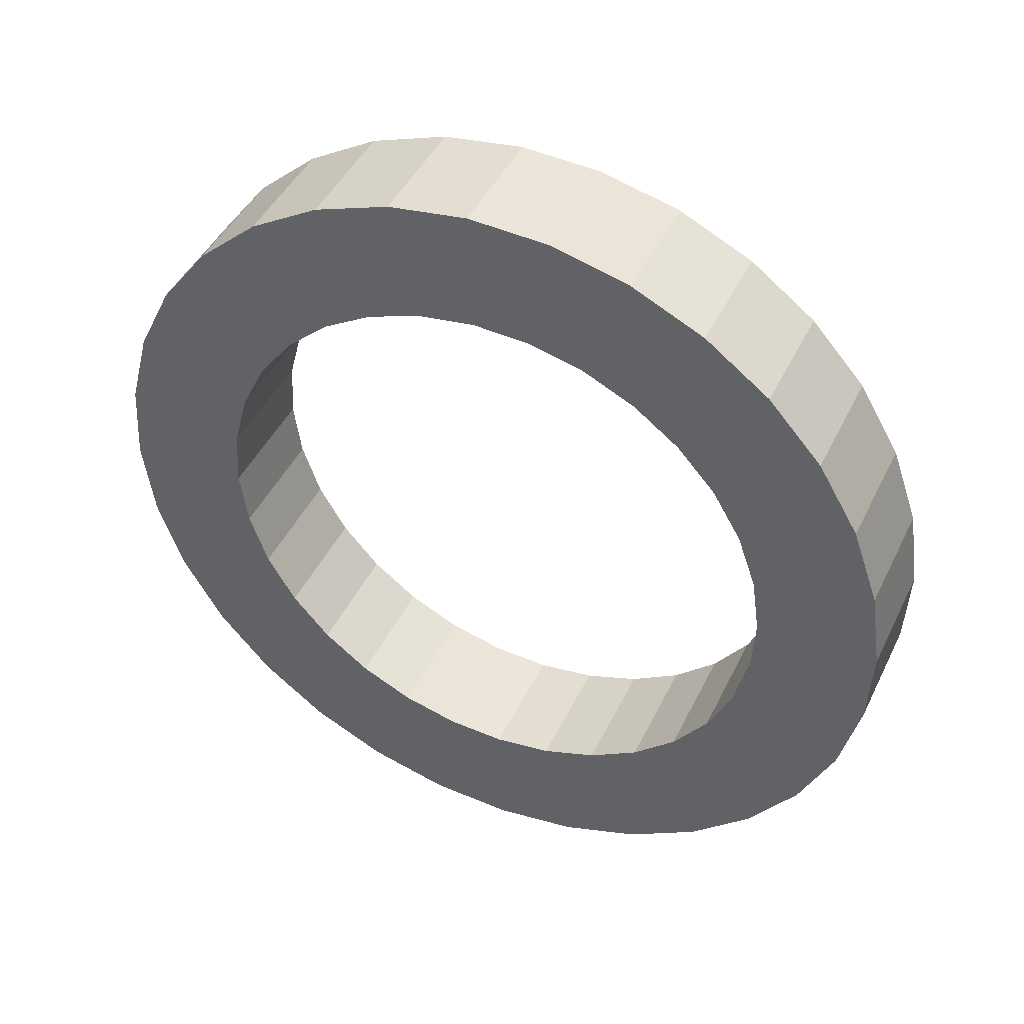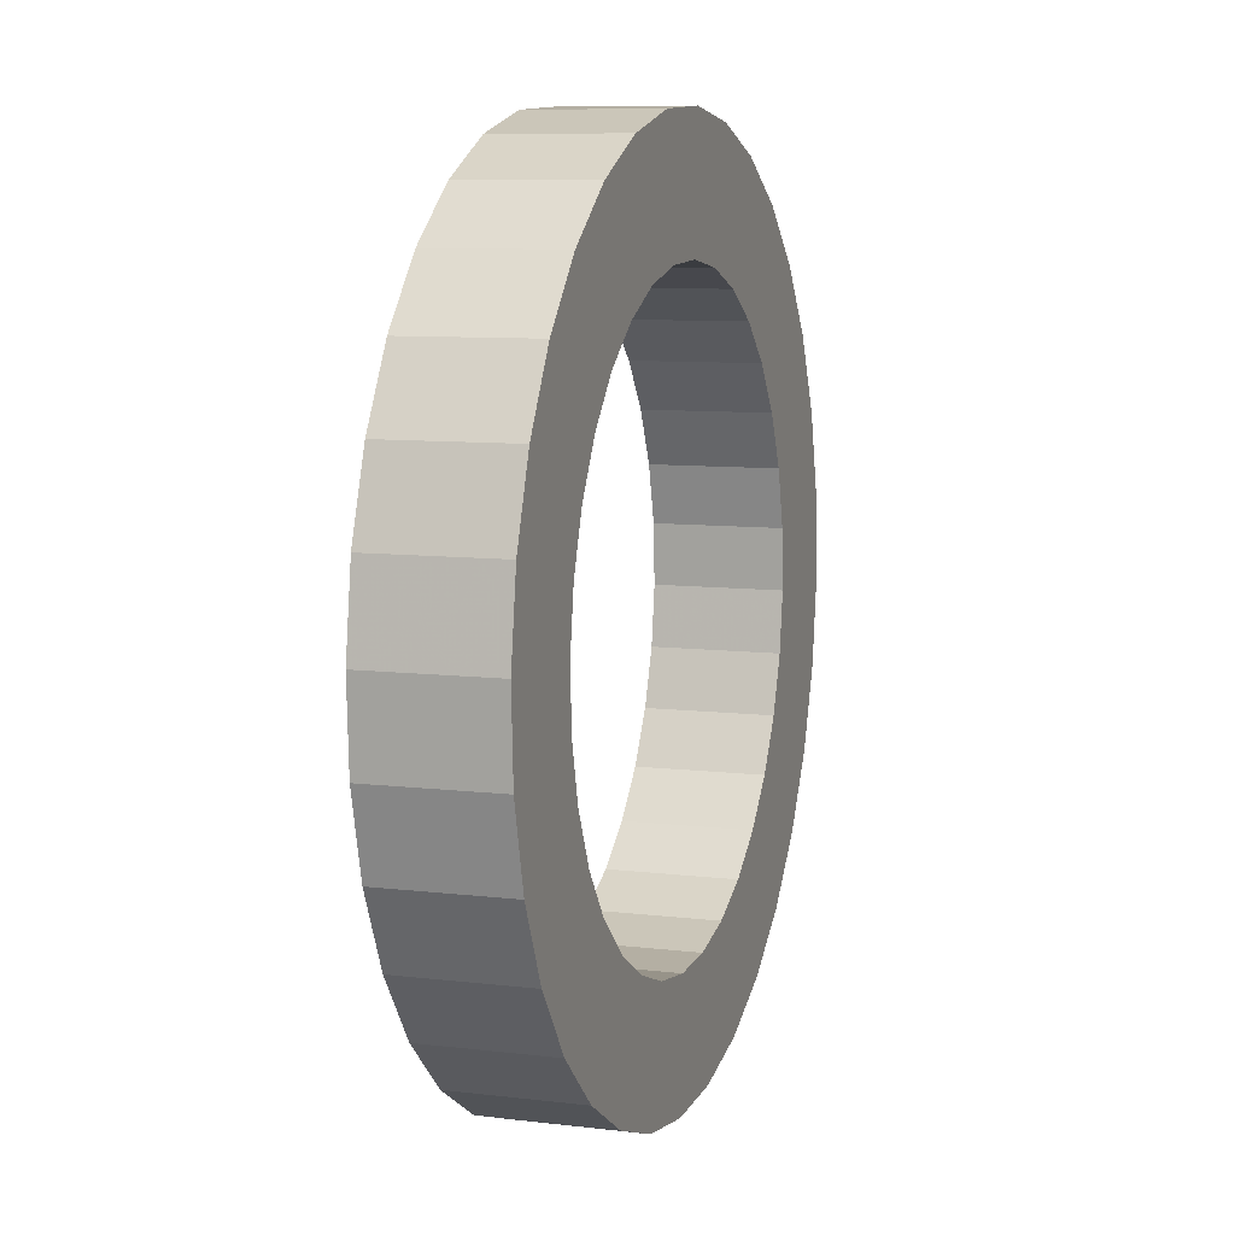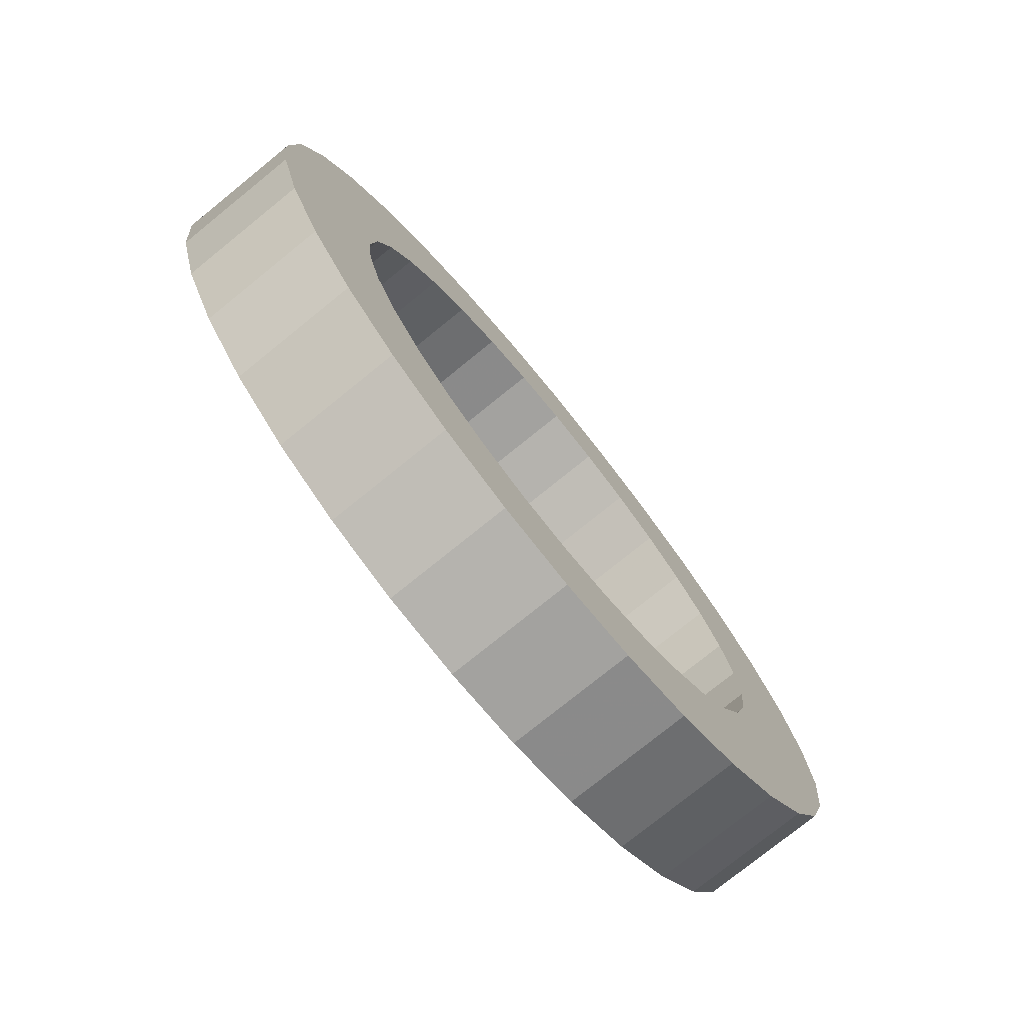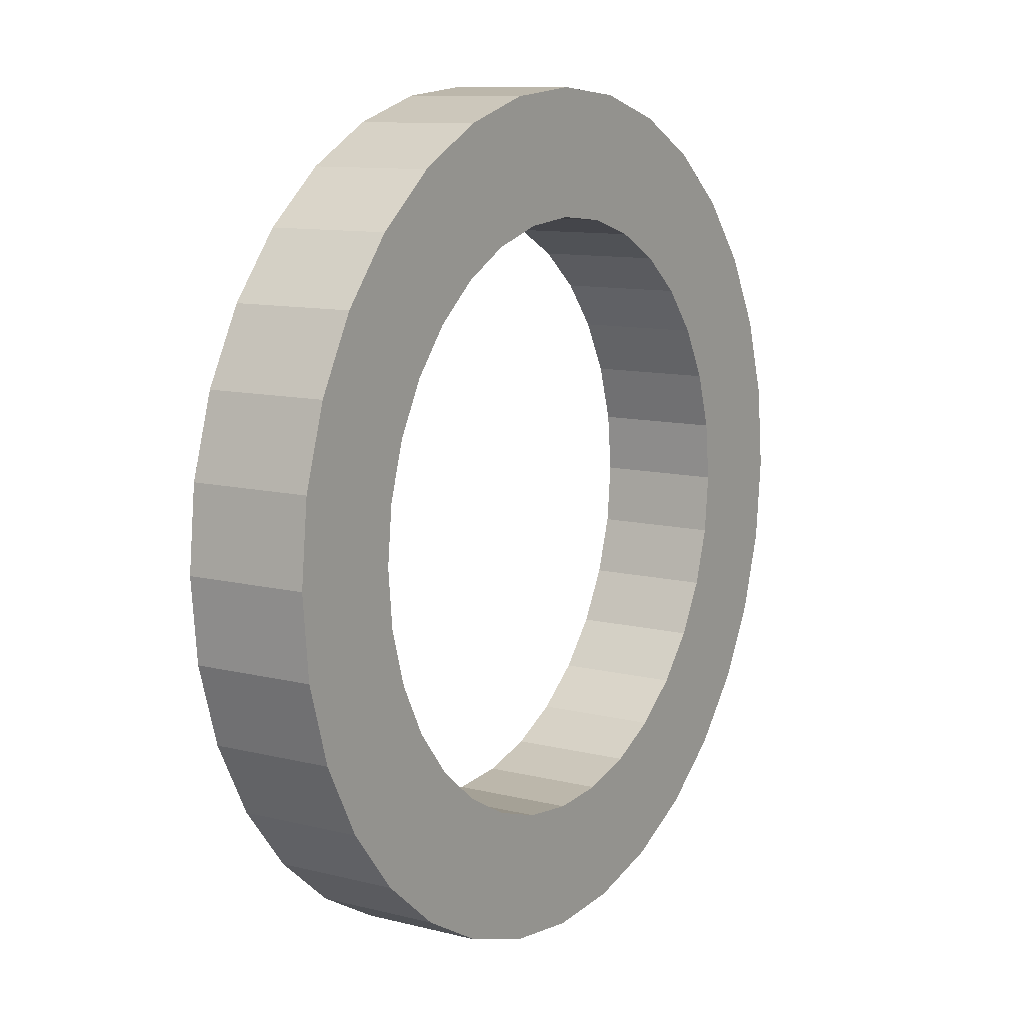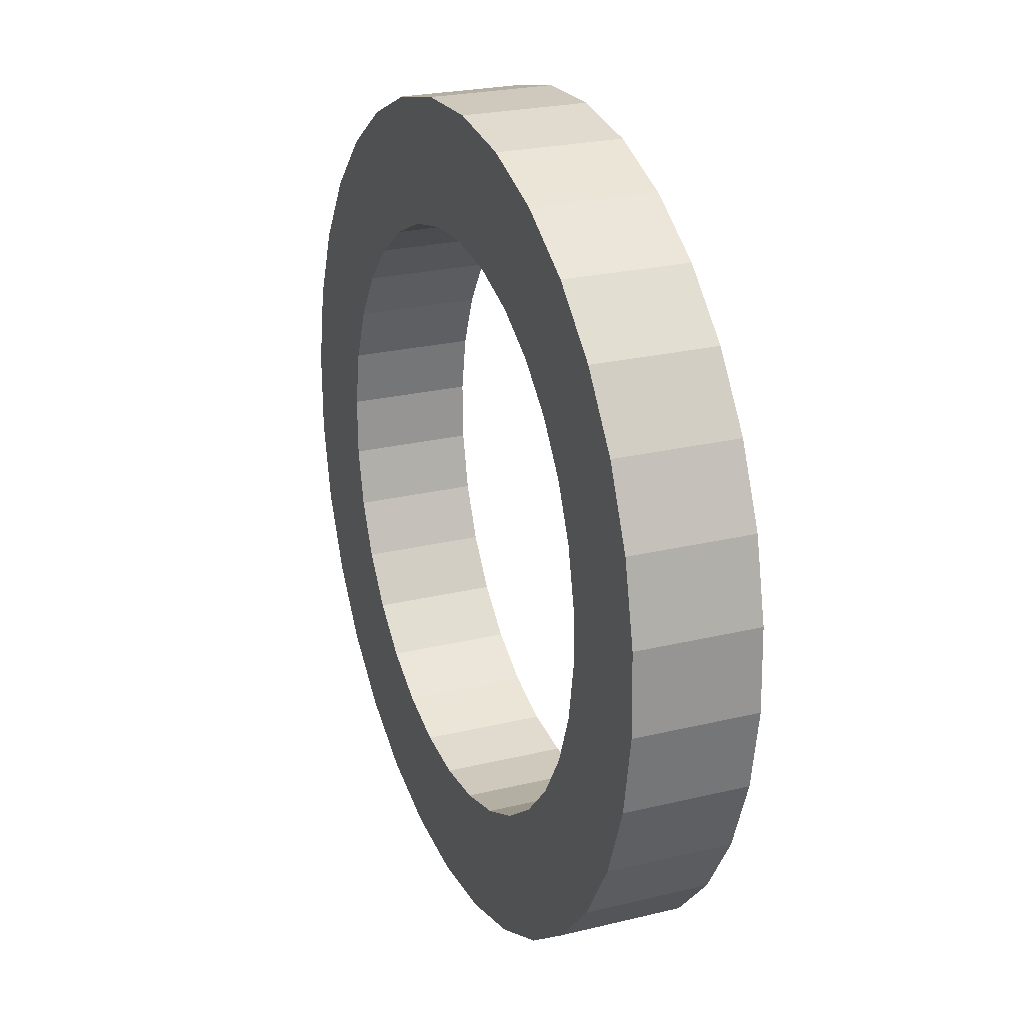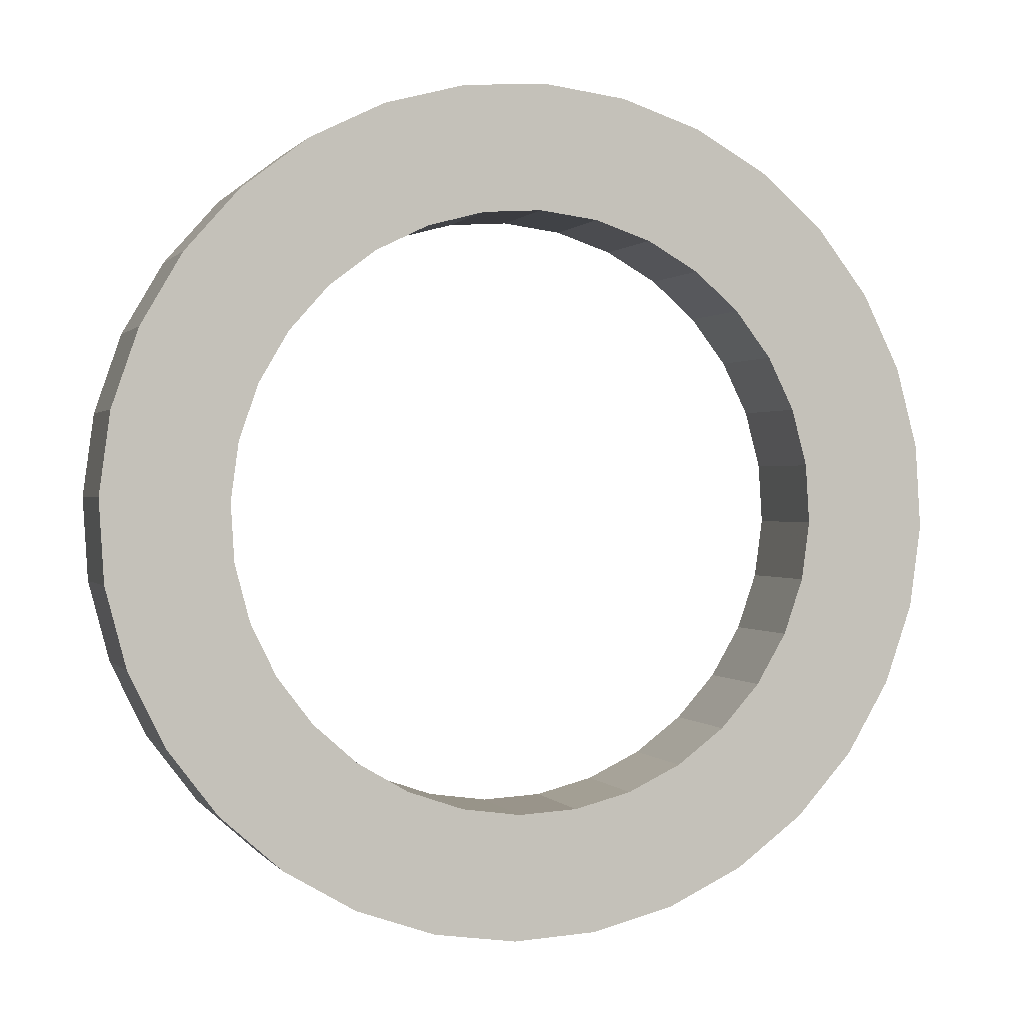
<metadata>
{"format":"obj","ext":"obj","renderer":"f3d","projection":"perspective","resolution":1024,"background":"white","views":[{"elev":-54.6,"azim":14.0,"up":"+Z"},{"elev":2.9,"azim":-46.1,"up":"+Y"},{"elev":-73.3,"azim":154.6,"up":"+Y"},{"elev":7.0,"azim":-31.3,"up":"+Y"},{"elev":19.0,"azim":93.3,"up":"+Y"},{"elev":2.4,"azim":-171.2,"up":"+Y"}]}
</metadata>
<code>
v 0.6652 -0.6048 -0.1329
v 0.9098 -0.8554 -0.2587
v 0.7491 -0.844 -0.5942
v 0.5044 -0.5933 -0.4684
v 0.5468 -0.7215 -0.08018
v 0.7419 -1.021 -0.1839
v 0.5812 -1.009 -0.5194
v 0.386 -0.71 -0.4156
v 0.4104 -0.8106 -0.01792
v 0.5485 -1.147 -0.09559
v 0.3878 -1.136 -0.431
v 0.2497 -0.7992 -0.3534
v 0.2614 -0.8688 0.05148
v 0.3372 -1.23 0.002843
v 0.1765 -1.218 -0.3326
v 0.1007 -0.8574 -0.284
v 0.1055 -0.8939 0.1253
v 0.116 -1.265 0.1076
v -0.04472 -1.254 -0.2278
v -0.05523 -0.8824 -0.2101
v -0.05144 -0.8848 0.2008
v -0.1066 -1.253 0.2147
v -0.2673 -1.241 -0.1208
v -0.2122 -0.8734 -0.1346
v -0.2033 -0.842 0.2751
v -0.322 -1.192 0.32
v -0.4827 -1.18 -0.01549
v -0.364 -0.8305 -0.0604
v -0.3443 -0.767 0.3452
v -0.5219 -1.085 0.4194
v -0.6826 -1.074 0.08393
v -0.505 -0.7555 0.0097
v -0.4689 -0.6627 0.4084
v -0.6987 -0.9376 0.5091
v -0.8594 -0.9261 0.1737
v -0.6296 -0.6513 0.07298
v -0.5724 -0.5332 0.4625
v -0.8455 -0.7539 0.5858
v -1.006 -0.7424 0.2503
v -0.7332 -0.5218 0.127
v -0.6509 -0.3835 0.5052
v -0.9568 -0.5415 0.6463
v -1.118 -0.53 0.3109
v -0.8116 -0.372 0.1697
v -0.7012 -0.2192 0.5349
v -1.028 -0.3085 0.6885
v -1.189 -0.297 0.3531
v -0.862 -0.2077 0.1994
v -0.7215 -0.04668 0.5505
v -1.057 -0.06382 0.7107
v -1.218 -0.05236 0.3752
v -0.8823 -0.03522 0.2151
v -0.711 0.1274 0.5514
v -1.042 0.1831 0.712
v -1.203 0.1945 0.3765
v -0.8718 0.1388 0.216
v -0.6701 0.2963 0.5376
v -0.9841 0.4227 0.6923
v -1.145 0.4341 0.3569
v -0.8308 0.3078 0.2021
v -0.6004 0.4537 0.5096
v -0.8851 0.6458 0.6526
v -1.046 0.6573 0.3171
v -0.7611 0.4651 0.1741
v -0.5044 0.5933 0.4684
v -0.7491 0.844 0.5942
v -0.9098 0.8554 0.2587
v -0.6652 0.6048 0.1329
v -0.386 0.71 0.4156
v -0.5812 1.009 0.5194
v -0.7419 1.021 0.1839
v -0.5468 0.7215 0.08018
v -0.2497 0.7992 0.3534
v -0.3878 1.136 0.431
v -0.5485 1.147 0.09559
v -0.4104 0.8106 0.01792
v -0.1007 0.8574 0.284
v -0.1765 1.218 0.3326
v -0.3372 1.23 -0.002843
v -0.2614 0.8688 -0.05148
v 0.05523 0.8824 0.2101
v 0.04472 1.254 0.2278
v -0.116 1.265 -0.1076
v -0.1055 0.8939 -0.1253
v 0.2122 0.8734 0.1346
v 0.2673 1.241 0.1208
v 0.1066 1.253 -0.2147
v 0.05144 0.8848 -0.2008
v 0.364 0.8305 0.0604
v 0.4827 1.18 0.01549
v 0.322 1.192 -0.32
v 0.2033 0.842 -0.2751
v 0.505 0.7555 -0.0097
v 0.6826 1.074 -0.08393
v 0.5219 1.085 -0.4194
v 0.3443 0.767 -0.3452
v 0.6296 0.6513 -0.07298
v 0.8594 0.9261 -0.1737
v 0.6987 0.9376 -0.5091
v 0.4689 0.6627 -0.4084
v 0.7332 0.5218 -0.127
v 1.006 0.7424 -0.2503
v 0.8455 0.7539 -0.5858
v 0.5724 0.5332 -0.4625
v 0.8116 0.372 -0.1697
v 1.118 0.53 -0.3109
v 0.9568 0.5415 -0.6463
v 0.6509 0.3835 -0.5052
v 0.862 0.2077 -0.1994
v 1.189 0.297 -0.3531
v 1.028 0.3085 -0.6885
v 0.7012 0.2192 -0.5349
v 0.8823 0.03522 -0.2151
v 1.218 0.05236 -0.3752
v 1.057 0.06382 -0.7107
v 0.7215 0.04668 -0.5505
v 0.8718 -0.1388 -0.216
v 1.203 -0.1945 -0.3765
v 1.042 -0.1831 -0.712
v 0.711 -0.1274 -0.5514
v 0.8308 -0.3078 -0.2021
v 1.145 -0.4341 -0.3569
v 0.9841 -0.4227 -0.6923
v 0.6701 -0.2963 -0.5376
v 0.7611 -0.4651 -0.1741
v 1.046 -0.6573 -0.3171
v 0.8851 -0.6458 -0.6526
v 0.6004 -0.4537 -0.5096
f 1 5 2
f 2 5 6
f 2 6 3
f 3 6 7
f 3 7 4
f 4 7 8
f 4 8 1
f 1 8 5
f 5 9 6
f 6 9 10
f 6 10 7
f 7 10 11
f 7 11 8
f 8 11 12
f 8 12 5
f 5 12 9
f 9 13 10
f 10 13 14
f 10 14 11
f 11 14 15
f 11 15 12
f 12 15 16
f 12 16 9
f 9 16 13
f 13 17 14
f 14 17 18
f 14 18 15
f 15 18 19
f 15 19 16
f 16 19 20
f 16 20 13
f 13 20 17
f 17 21 18
f 18 21 22
f 18 22 19
f 19 22 23
f 19 23 20
f 20 23 24
f 20 24 17
f 17 24 21
f 21 25 22
f 22 25 26
f 22 26 23
f 23 26 27
f 23 27 24
f 24 27 28
f 24 28 21
f 21 28 25
f 25 29 26
f 26 29 30
f 26 30 27
f 27 30 31
f 27 31 28
f 28 31 32
f 28 32 25
f 25 32 29
f 29 33 30
f 30 33 34
f 30 34 31
f 31 34 35
f 31 35 32
f 32 35 36
f 32 36 29
f 29 36 33
f 33 37 34
f 34 37 38
f 34 38 35
f 35 38 39
f 35 39 36
f 36 39 40
f 36 40 33
f 33 40 37
f 37 41 38
f 38 41 42
f 38 42 39
f 39 42 43
f 39 43 40
f 40 43 44
f 40 44 37
f 37 44 41
f 41 45 42
f 42 45 46
f 42 46 43
f 43 46 47
f 43 47 44
f 44 47 48
f 44 48 41
f 41 48 45
f 45 49 46
f 46 49 50
f 46 50 47
f 47 50 51
f 47 51 48
f 48 51 52
f 48 52 45
f 45 52 49
f 49 53 50
f 50 53 54
f 50 54 51
f 51 54 55
f 51 55 52
f 52 55 56
f 52 56 49
f 49 56 53
f 53 57 54
f 54 57 58
f 54 58 55
f 55 58 59
f 55 59 56
f 56 59 60
f 56 60 53
f 53 60 57
f 57 61 58
f 58 61 62
f 58 62 59
f 59 62 63
f 59 63 60
f 60 63 64
f 60 64 57
f 57 64 61
f 61 65 62
f 62 65 66
f 62 66 63
f 63 66 67
f 63 67 64
f 64 67 68
f 64 68 61
f 61 68 65
f 65 69 66
f 66 69 70
f 66 70 67
f 67 70 71
f 67 71 68
f 68 71 72
f 68 72 65
f 65 72 69
f 69 73 70
f 70 73 74
f 70 74 71
f 71 74 75
f 71 75 72
f 72 75 76
f 72 76 69
f 69 76 73
f 73 77 74
f 74 77 78
f 74 78 75
f 75 78 79
f 75 79 76
f 76 79 80
f 76 80 73
f 73 80 77
f 77 81 78
f 78 81 82
f 78 82 79
f 79 82 83
f 79 83 80
f 80 83 84
f 80 84 77
f 77 84 81
f 81 85 82
f 82 85 86
f 82 86 83
f 83 86 87
f 83 87 84
f 84 87 88
f 84 88 81
f 81 88 85
f 85 89 86
f 86 89 90
f 86 90 87
f 87 90 91
f 87 91 88
f 88 91 92
f 88 92 85
f 85 92 89
f 89 93 90
f 90 93 94
f 90 94 91
f 91 94 95
f 91 95 92
f 92 95 96
f 92 96 89
f 89 96 93
f 93 97 94
f 94 97 98
f 94 98 95
f 95 98 99
f 95 99 96
f 96 99 100
f 96 100 93
f 93 100 97
f 97 101 98
f 98 101 102
f 98 102 99
f 99 102 103
f 99 103 100
f 100 103 104
f 100 104 97
f 97 104 101
f 101 105 102
f 102 105 106
f 102 106 103
f 103 106 107
f 103 107 104
f 104 107 108
f 104 108 101
f 101 108 105
f 105 109 106
f 106 109 110
f 106 110 107
f 107 110 111
f 107 111 108
f 108 111 112
f 108 112 105
f 105 112 109
f 109 113 110
f 110 113 114
f 110 114 111
f 111 114 115
f 111 115 112
f 112 115 116
f 112 116 109
f 109 116 113
f 113 117 114
f 114 117 118
f 114 118 115
f 115 118 119
f 115 119 116
f 116 119 120
f 116 120 113
f 113 120 117
f 117 121 118
f 118 121 122
f 118 122 119
f 119 122 123
f 119 123 120
f 120 123 124
f 120 124 117
f 117 124 121
f 121 125 122
f 122 125 126
f 122 126 123
f 123 126 127
f 123 127 124
f 124 127 128
f 124 128 121
f 121 128 125
f 125 1 126
f 126 1 2
f 126 2 127
f 127 2 3
f 127 3 128
f 128 3 4
f 128 4 125
f 125 4 1

</code>
